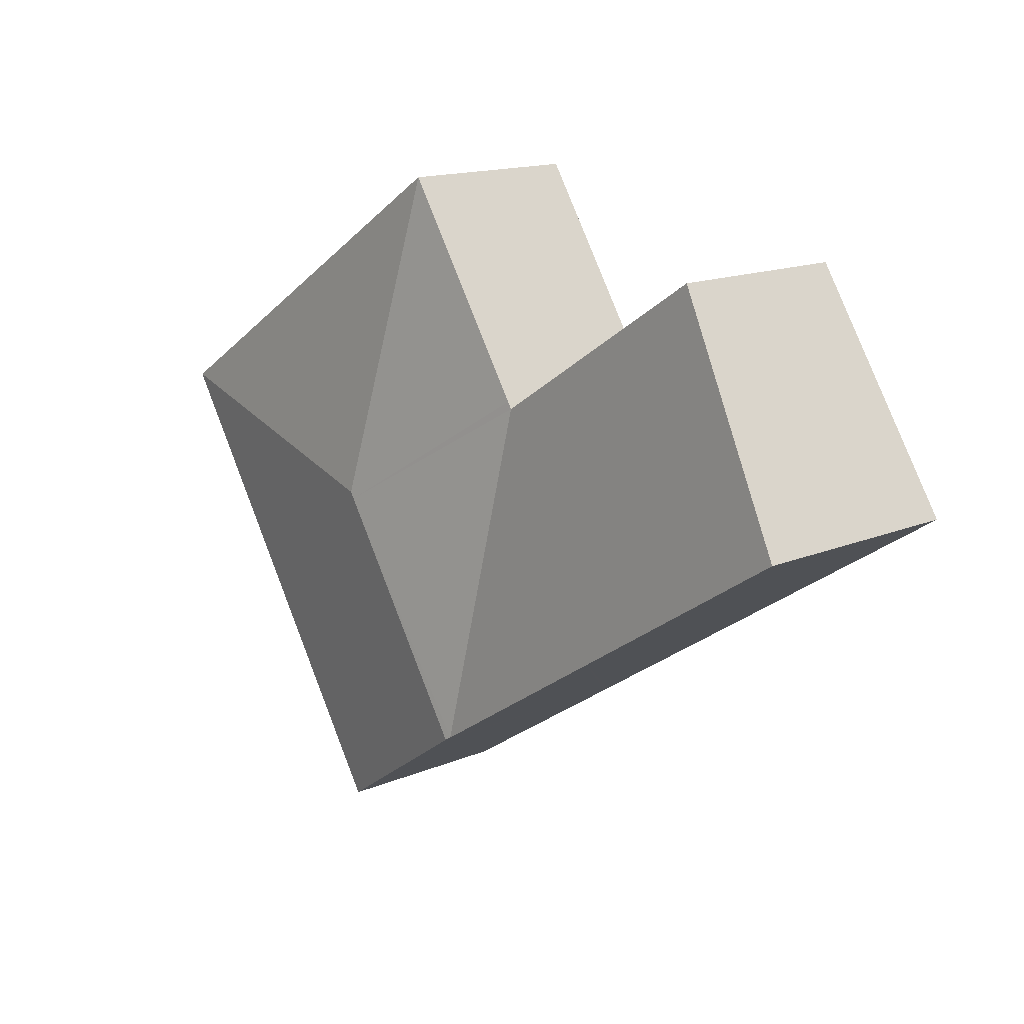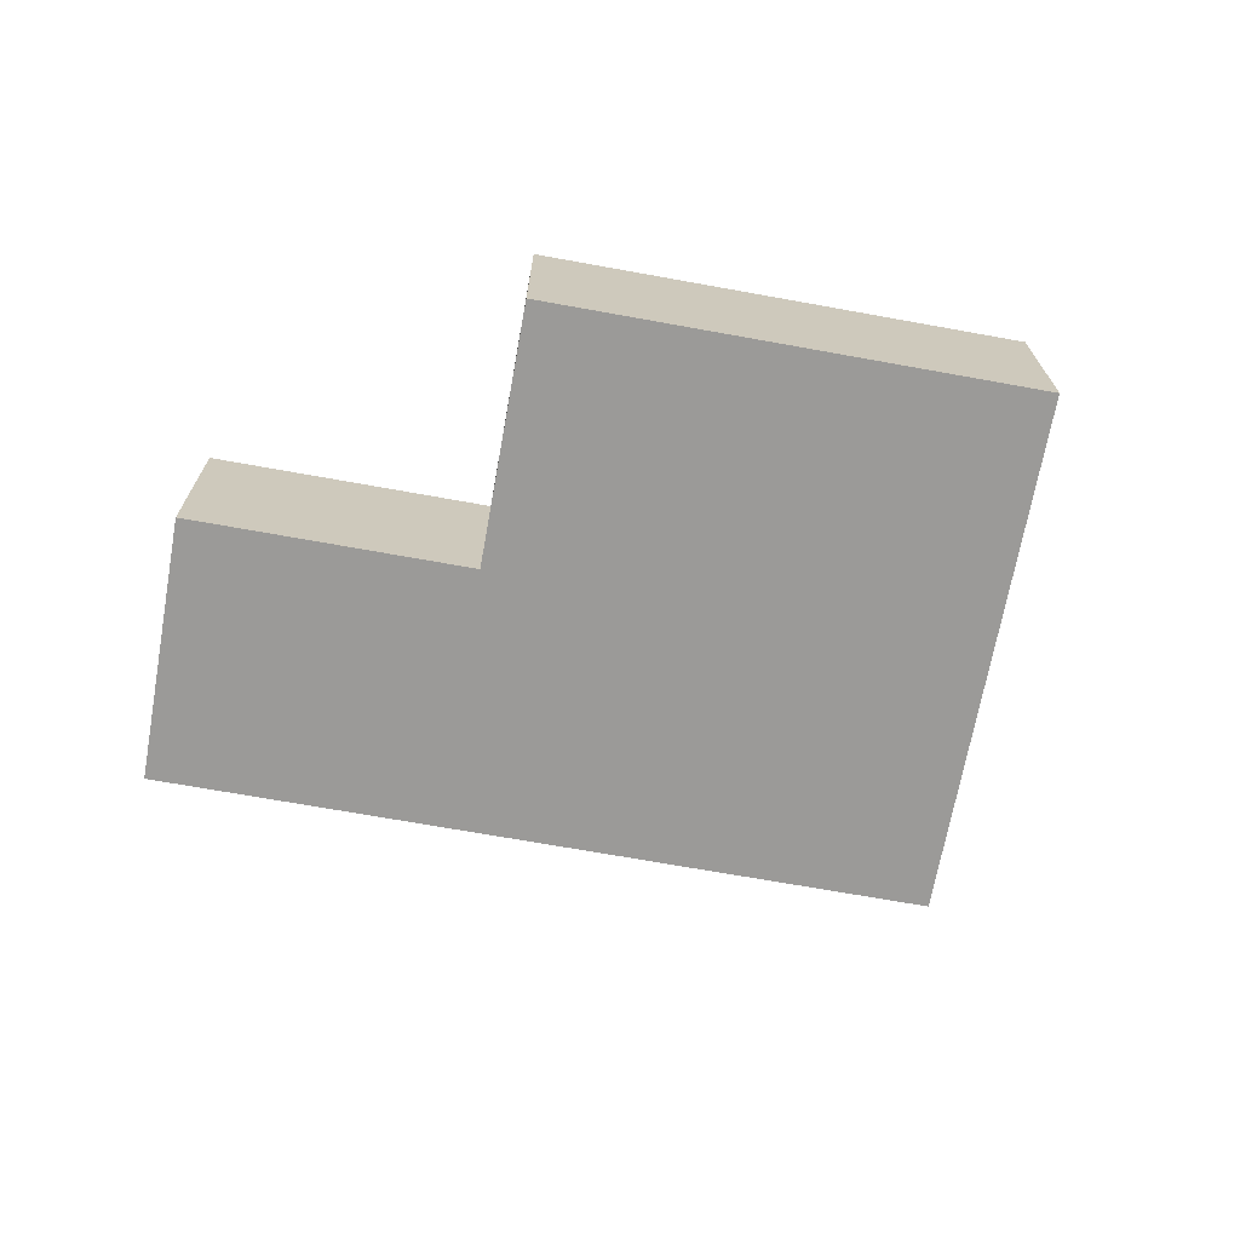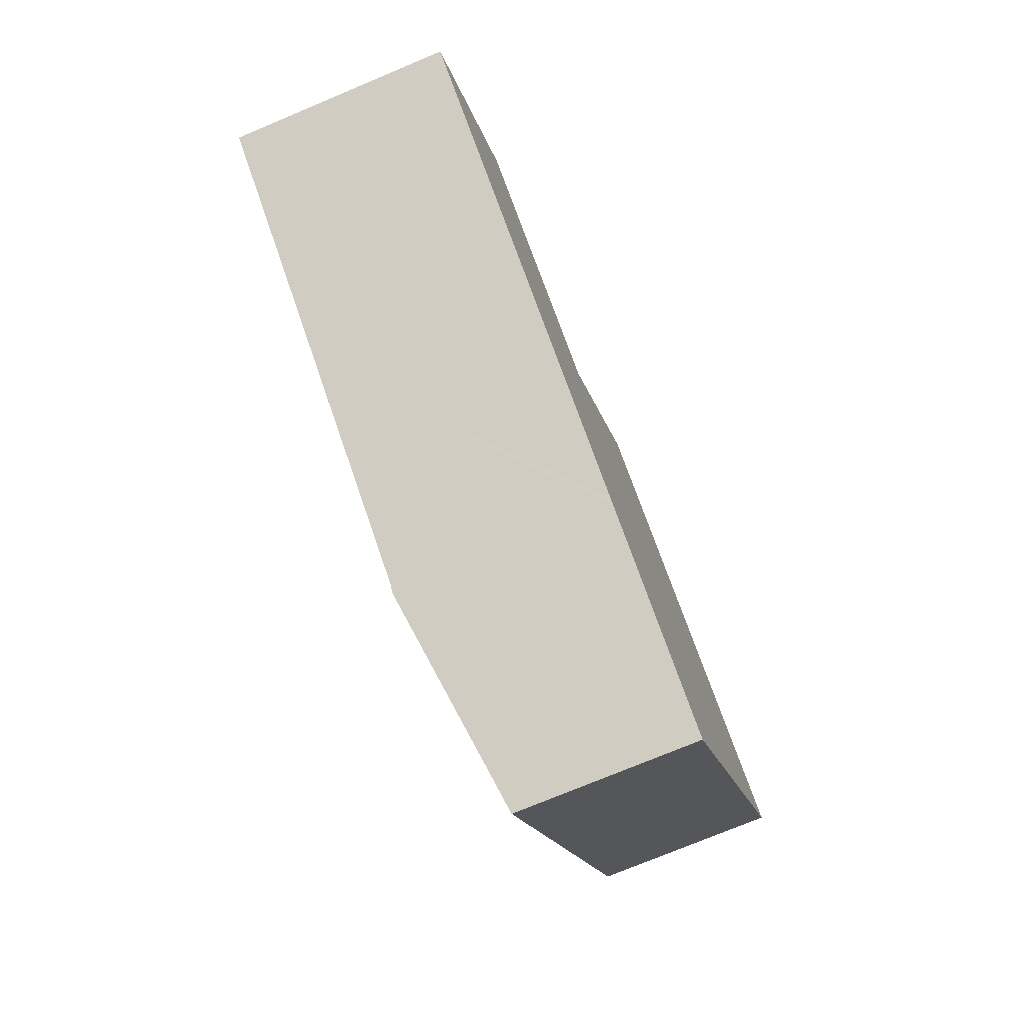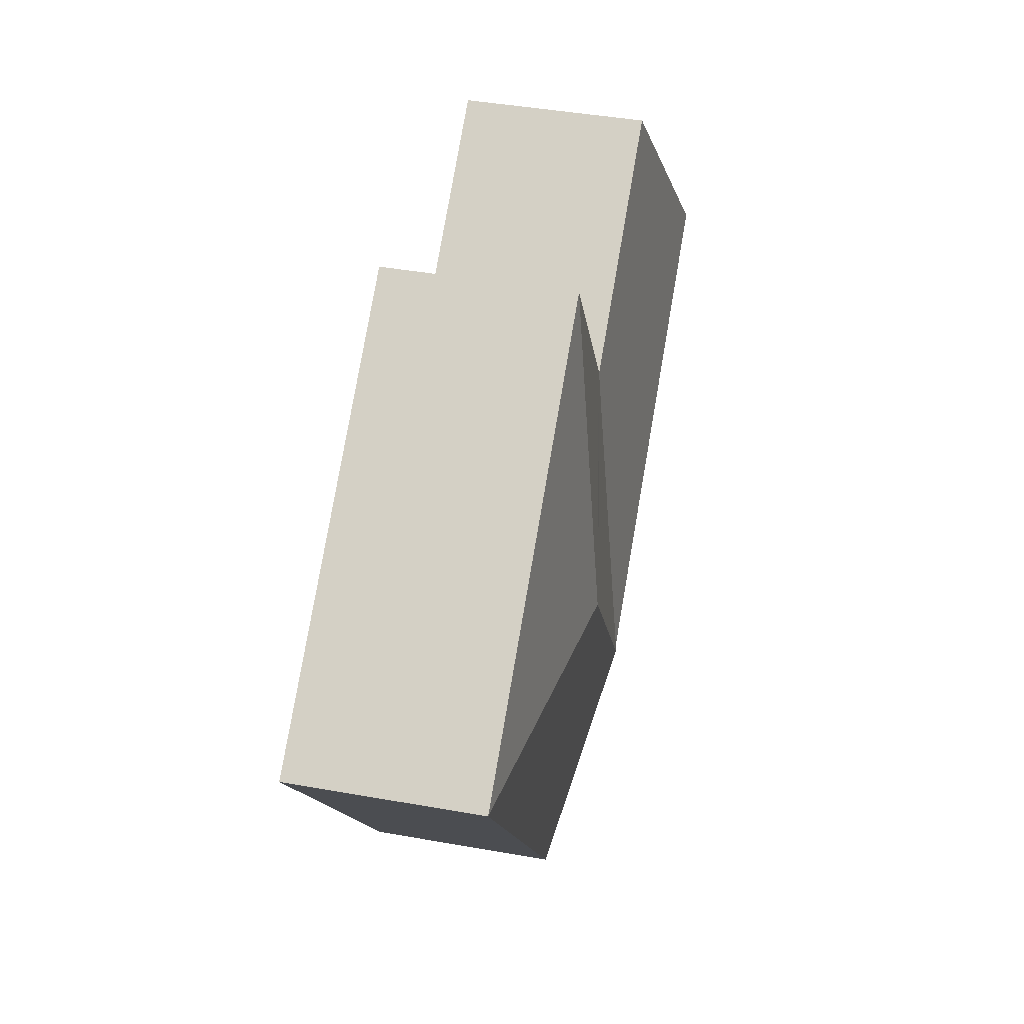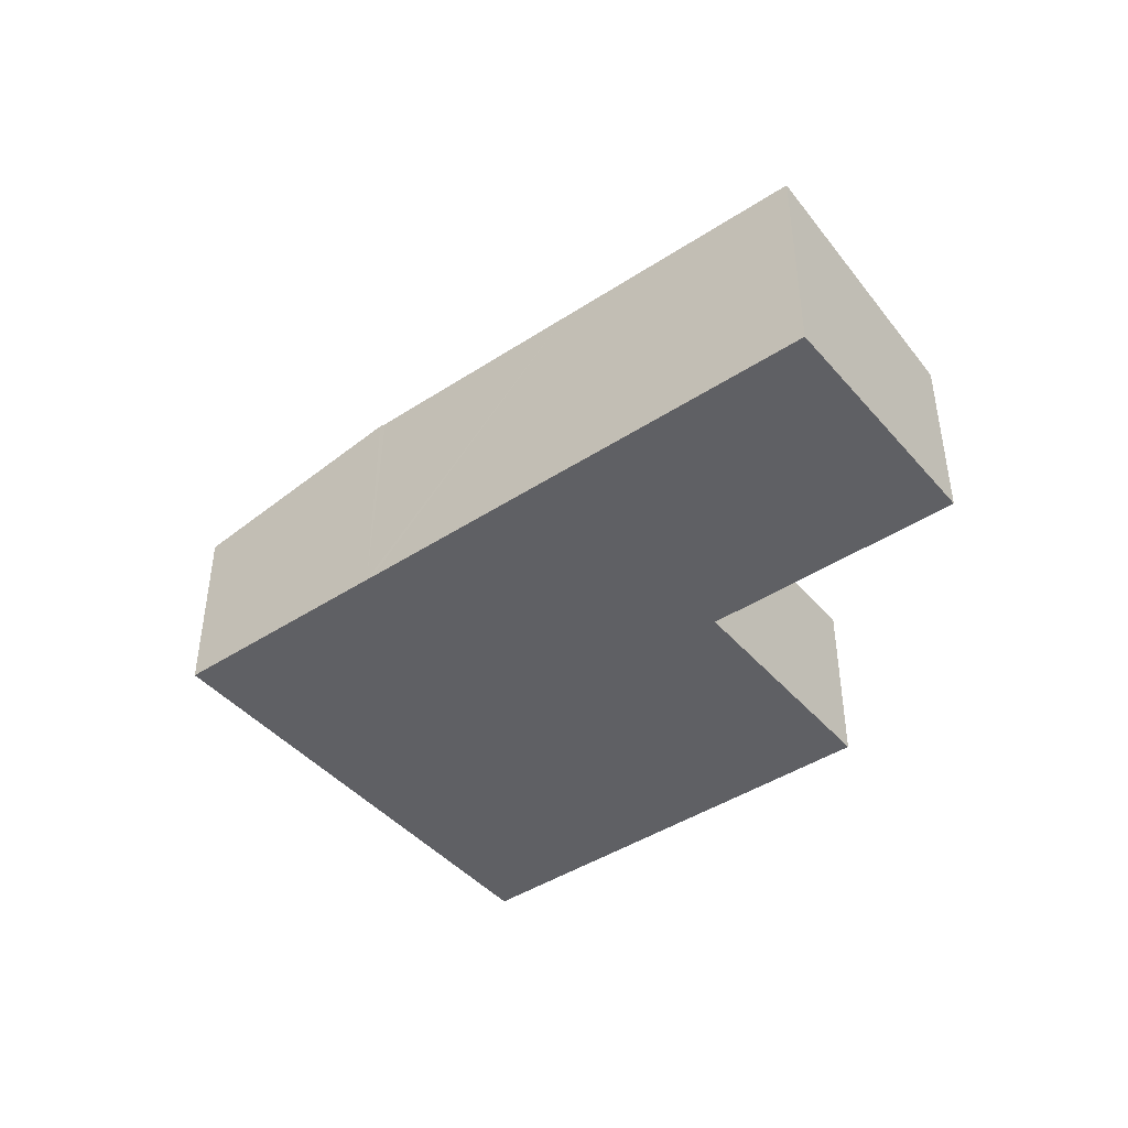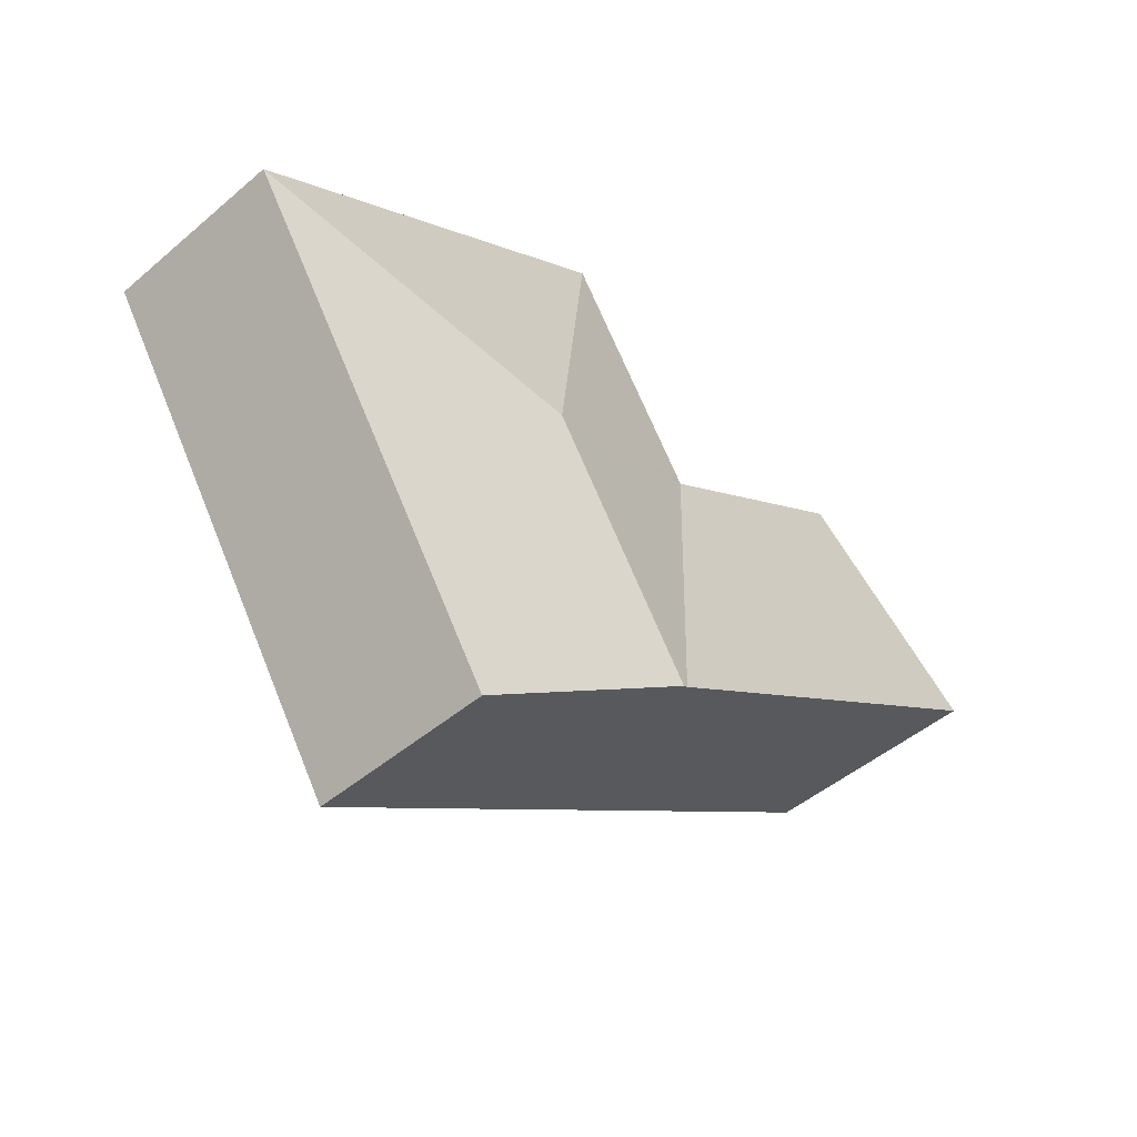
<metadata>
{"format":"obj","ext":"obj","renderer":"f3d","projection":"perspective","resolution":1024,"background":"white","views":[{"elev":15.2,"azim":-131.6,"up":"+Z"},{"elev":-69.3,"azim":22.8,"up":"+Y"},{"elev":-74.9,"azim":-67.3,"up":"+Z"},{"elev":44.3,"azim":101.7,"up":"+Z"},{"elev":-43.7,"azim":-109.4,"up":"+Y"},{"elev":-48.1,"azim":133.5,"up":"+Z"}]}
</metadata>
<code>
v  7.482 2.881 -0.63
v  6.589 2.385 3.601
v  11.71 2.385 0.264
v  4.867 2.385 0.958
v  7.43 2.881 -0.711
v  11.56 2.385 0.035
v  9.991 2.385 -2.38
v  5.542 2.881 -3.61
v  8.221 2.385 -5.098
v  8.104 2.385 -5.278
v  7.912 2.422 -5.153
v  5.468 2.867 -3.561
v  4.813 2.383 0.874
v  1.834 2.383 2.815
v  2.896 2.867 -1.886
v  0 2.867 1.756e-16
v  4.729 2.383 0.929
v  8.104 3.232e-16 -5.278
v  7.912 3.155e-16 -5.153
v  5.542 2.21e-16 -3.61
v  5.468 2.18e-16 -3.561
v  2.896 1.155e-16 -1.886
v  0 0 0
v  1.834 -1.724e-16 2.815
v  4.813 -5.352e-17 0.874
v  6.589 -2.205e-16 3.601
v  4.867 -5.866e-17 0.958
v  4.729 -5.688e-17 0.929
v  11.71 -1.617e-17 0.264
v  11.56 -2.143e-18 0.035
v  9.991 1.457e-16 -2.38
v  8.221 3.122e-16 -5.098
g defaultobject
f 1 2 3
f 1 4 2
f 4 1 5
f 6 1 3
f 1 6 7
f 1 7 5
f 5 7 8
f 8 7 9
f 8 9 10
f 8 10 11
f 12 5 8
f 5 12 13
f 14 15 16
f 15 14 17
f 15 17 12
f 12 17 13
f 5 13 4
f 18 11 10
f 11 18 8
f 8 18 19
f 8 19 20
f 8 20 12
f 12 20 15
f 15 20 21
f 15 21 22
f 15 22 16
f 16 22 23
f 23 14 16
f 14 23 24
f 25 4 13
f 4 25 2
f 2 25 26
f 26 25 27
f 24 17 14
f 17 24 28
f 17 28 13
f 13 28 25
f 26 3 2
f 3 26 29
f 29 6 3
f 6 29 7
f 7 29 30
f 7 30 31
f 7 31 9
f 9 31 32
f 9 32 10
f 10 32 18
f 26 30 29
f 30 26 27
f 30 27 31
f 31 27 32
f 32 27 25
f 32 25 28
f 32 28 24
f 32 24 23
f 32 23 22
f 32 22 21
f 32 21 18
f 18 21 19
f 19 21 20

</code>
